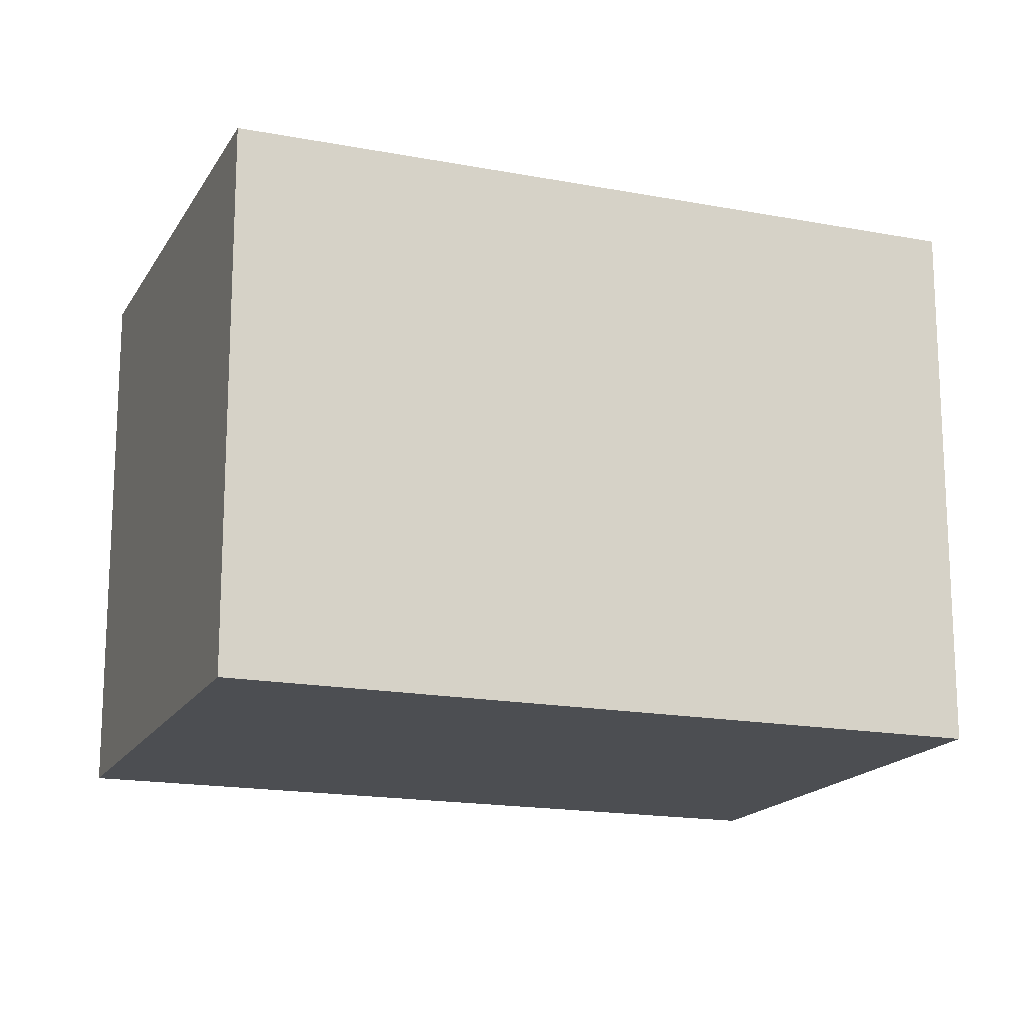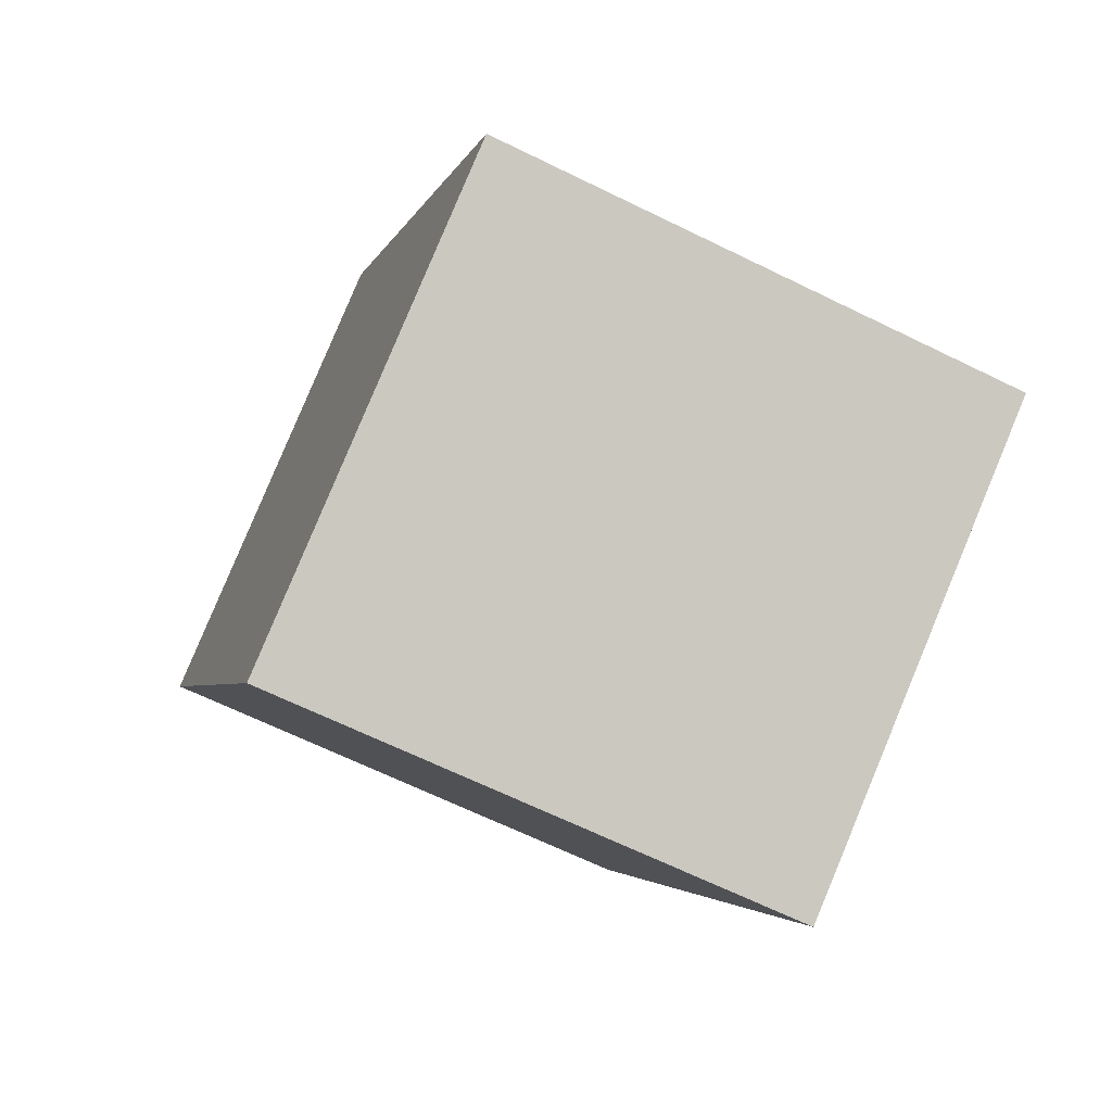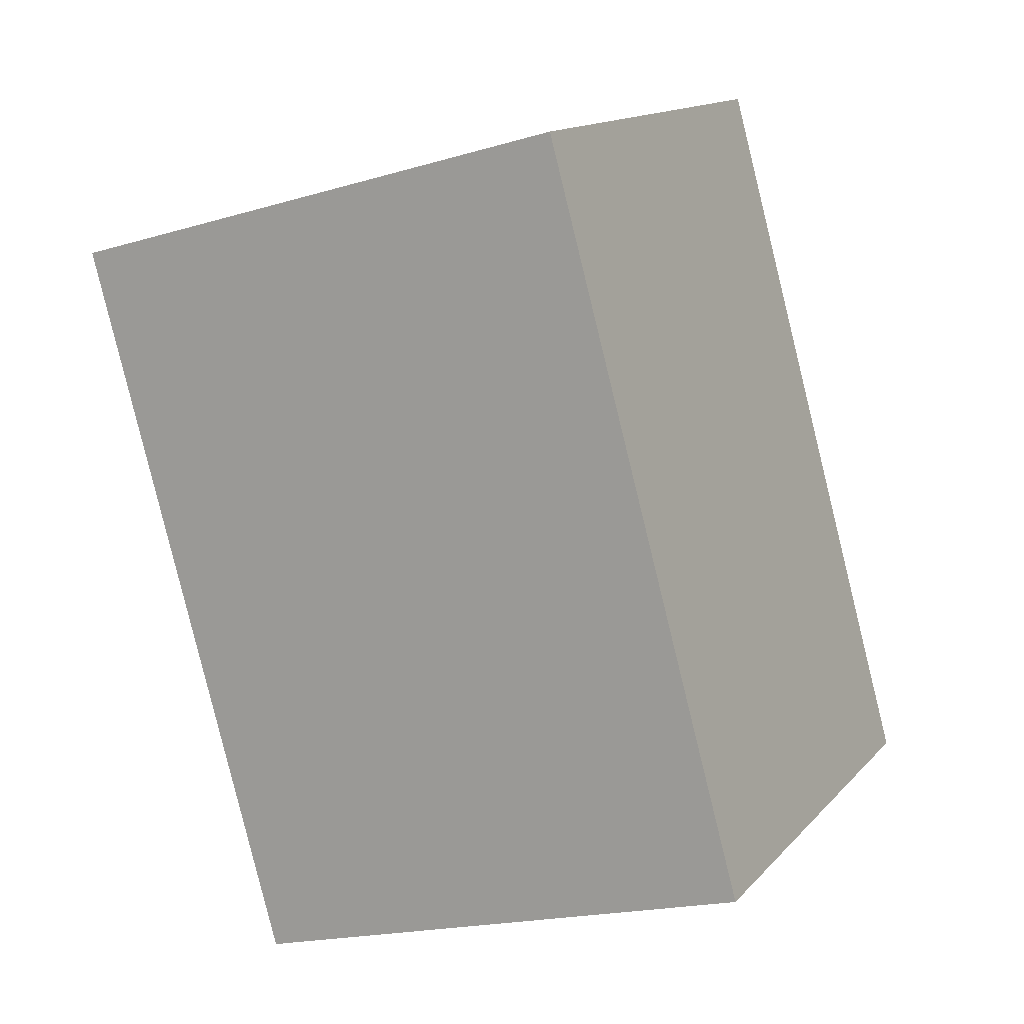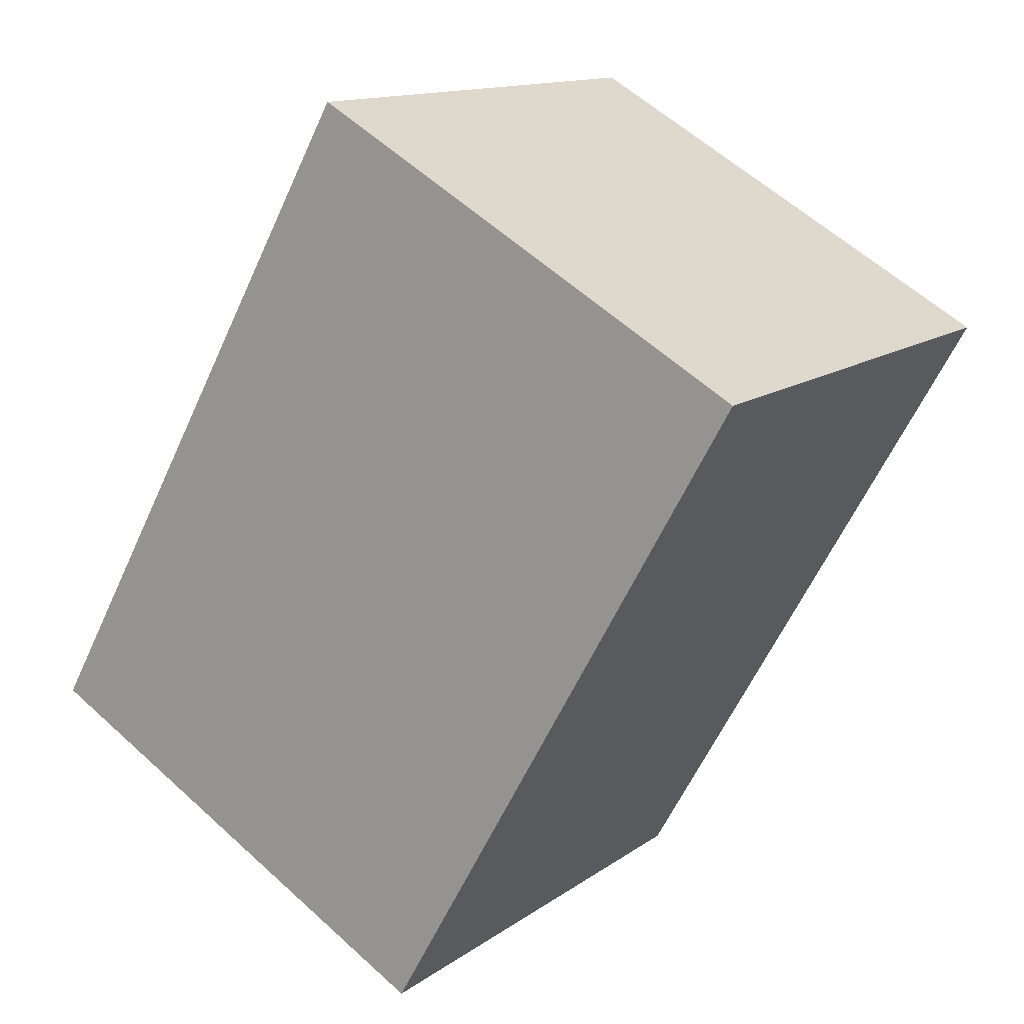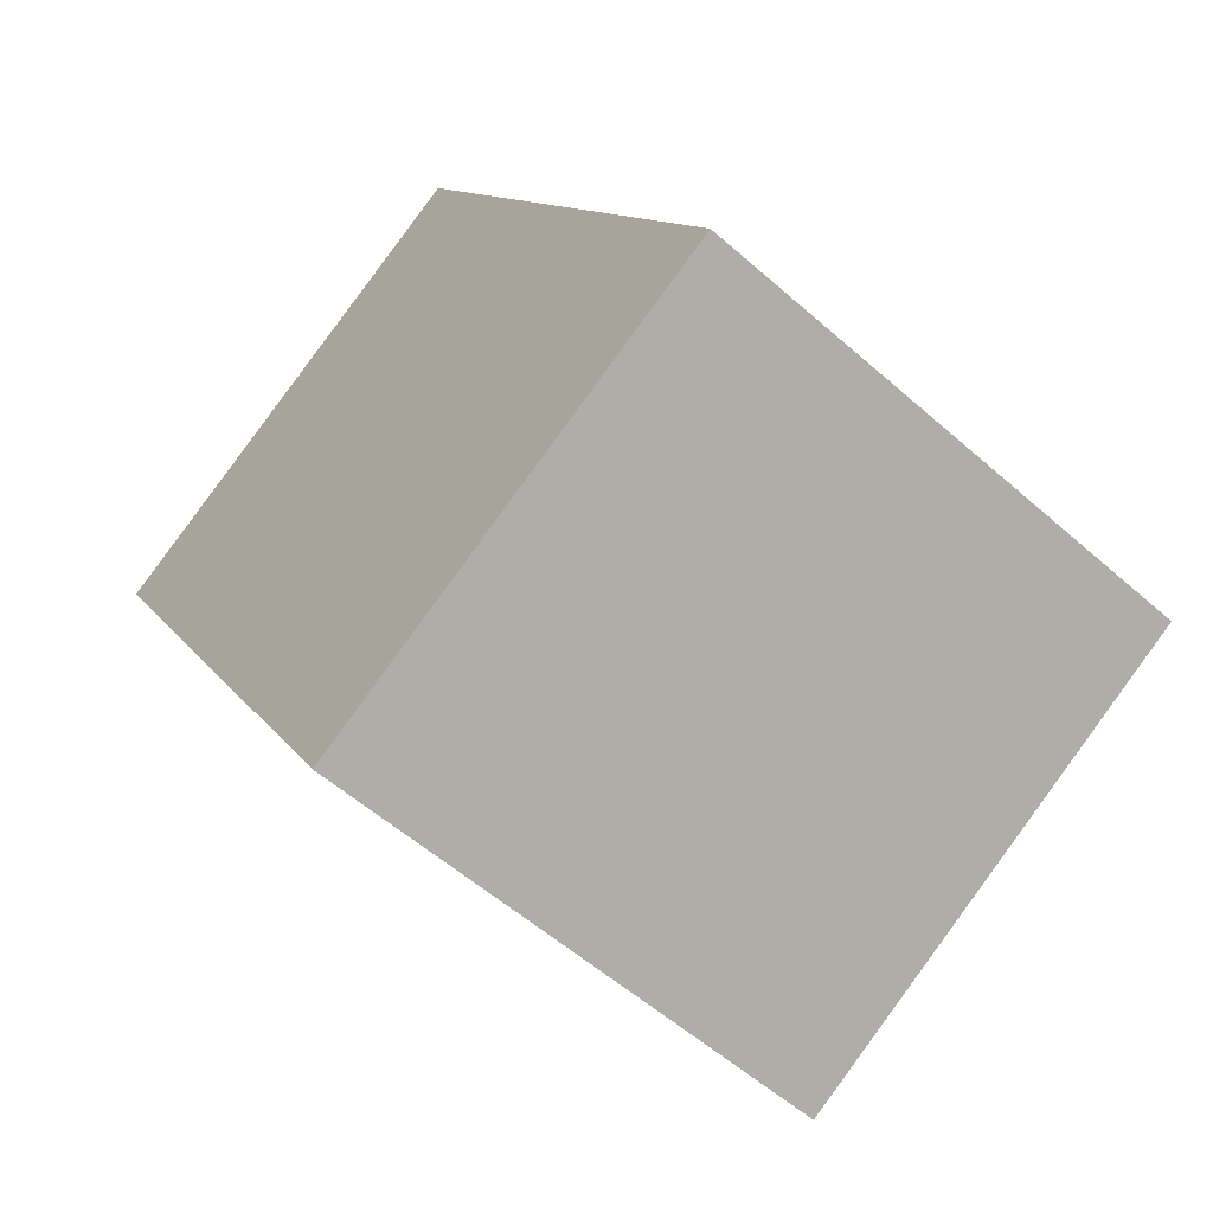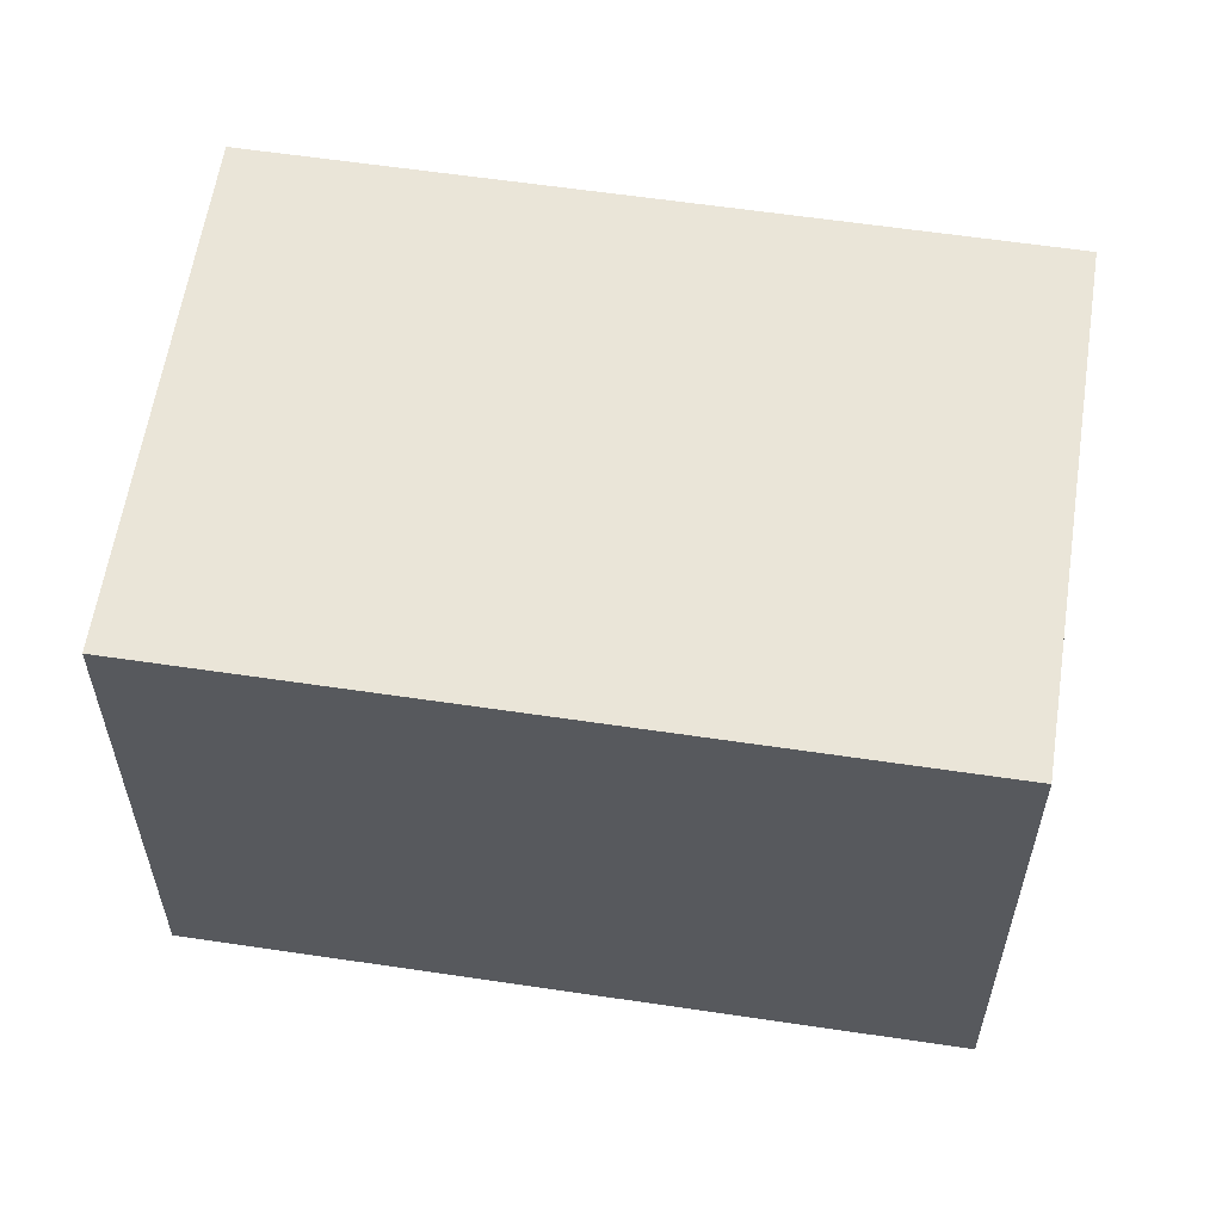
<metadata>
{"format":"obj","ext":"obj","renderer":"f3d","projection":"perspective","resolution":1024,"background":"white","views":[{"elev":-17.0,"azim":98.4,"up":"+Y"},{"elev":-66.3,"azim":-116.2,"up":"+Z"},{"elev":-19.2,"azim":119.1,"up":"+Z"},{"elev":13.4,"azim":33.1,"up":"+Z"},{"elev":-56.5,"azim":-132.6,"up":"+Z"},{"elev":59.5,"azim":128.1,"up":"+Y"}]}
</metadata>
<code>
v  0 1.464 8.964e-17
v  2.236 1.464 1.113
v  1.221 1.464 -0.688
v  1.014 1.464 1.801
v  0 0 0
v  1.014 -1.103e-16 1.801
v  2.236 -6.815e-17 1.113
v  1.221 4.213e-17 -0.688
g defaultobject
f 1 2 3
f 2 1 4
f 5 4 1
f 4 5 6
f 6 2 4
f 2 6 7
f 7 3 2
f 3 7 8
f 8 1 3
f 1 8 5
f 5 7 6
f 7 5 8

</code>
